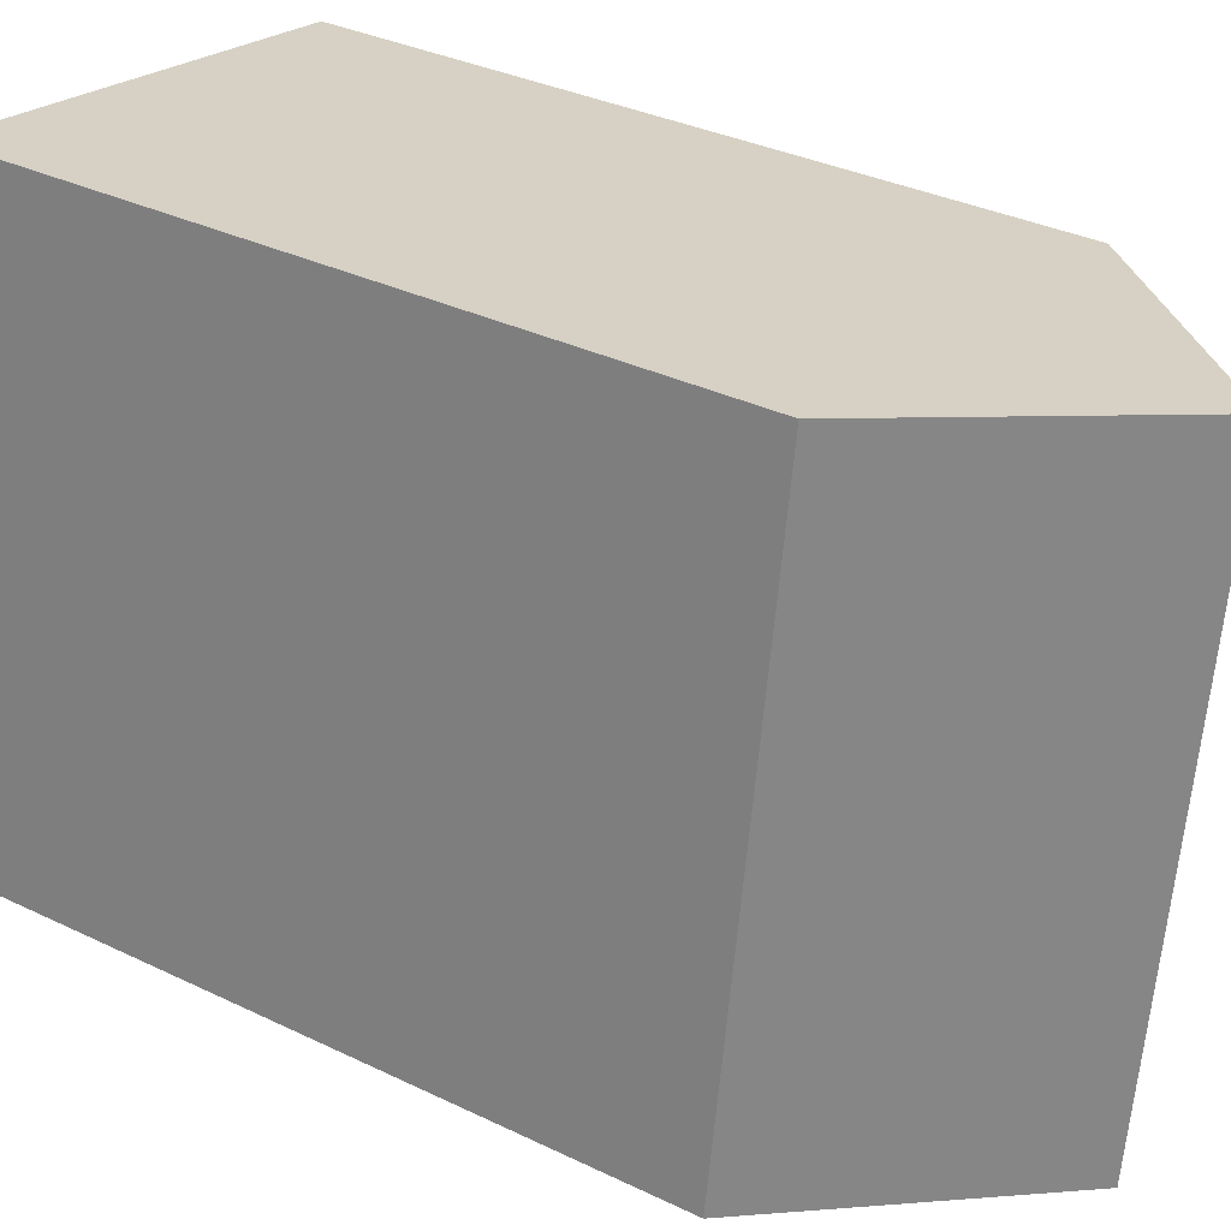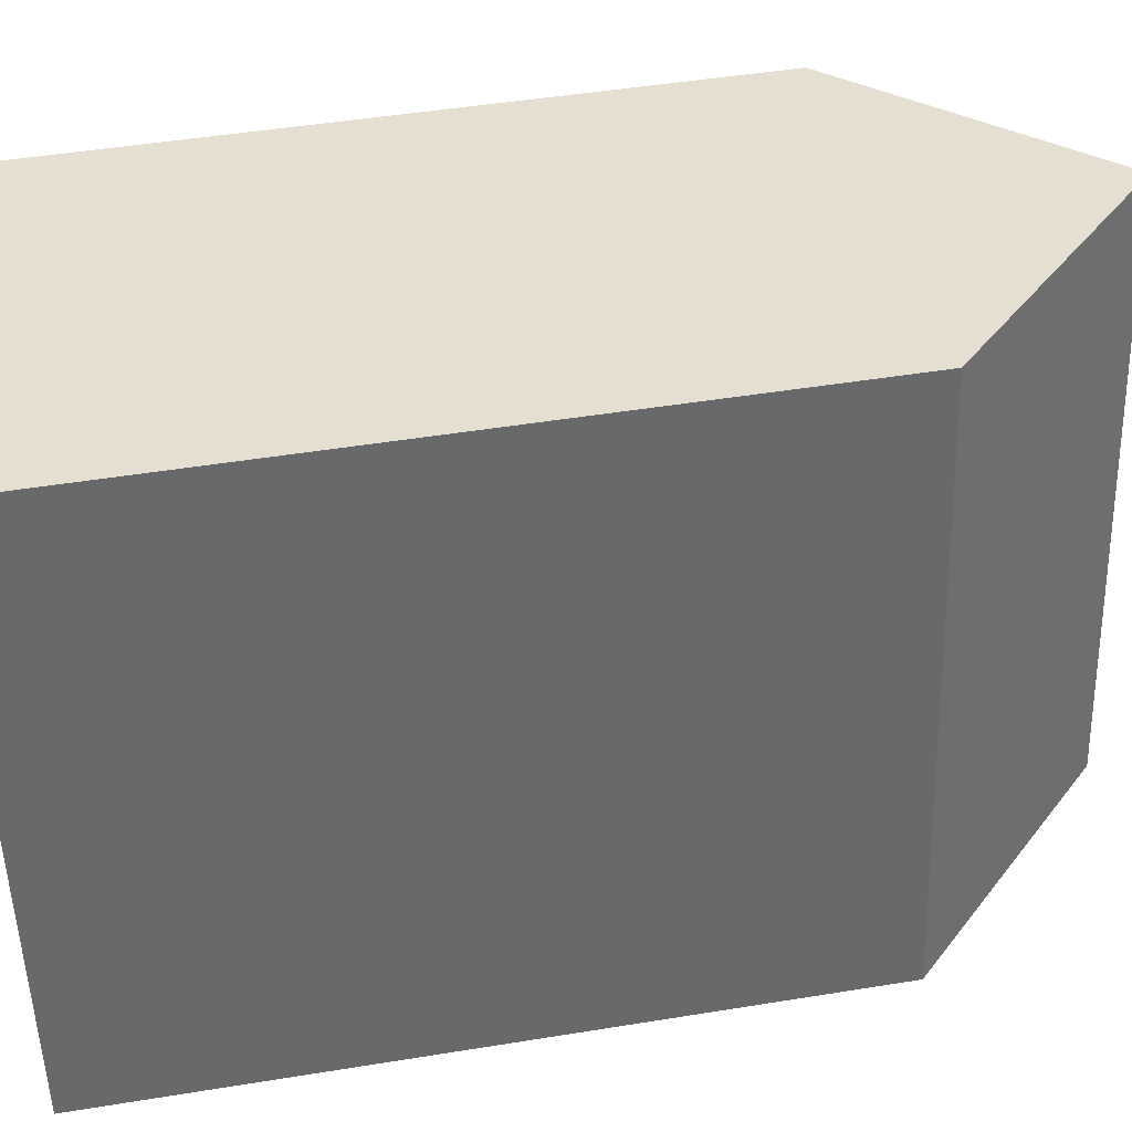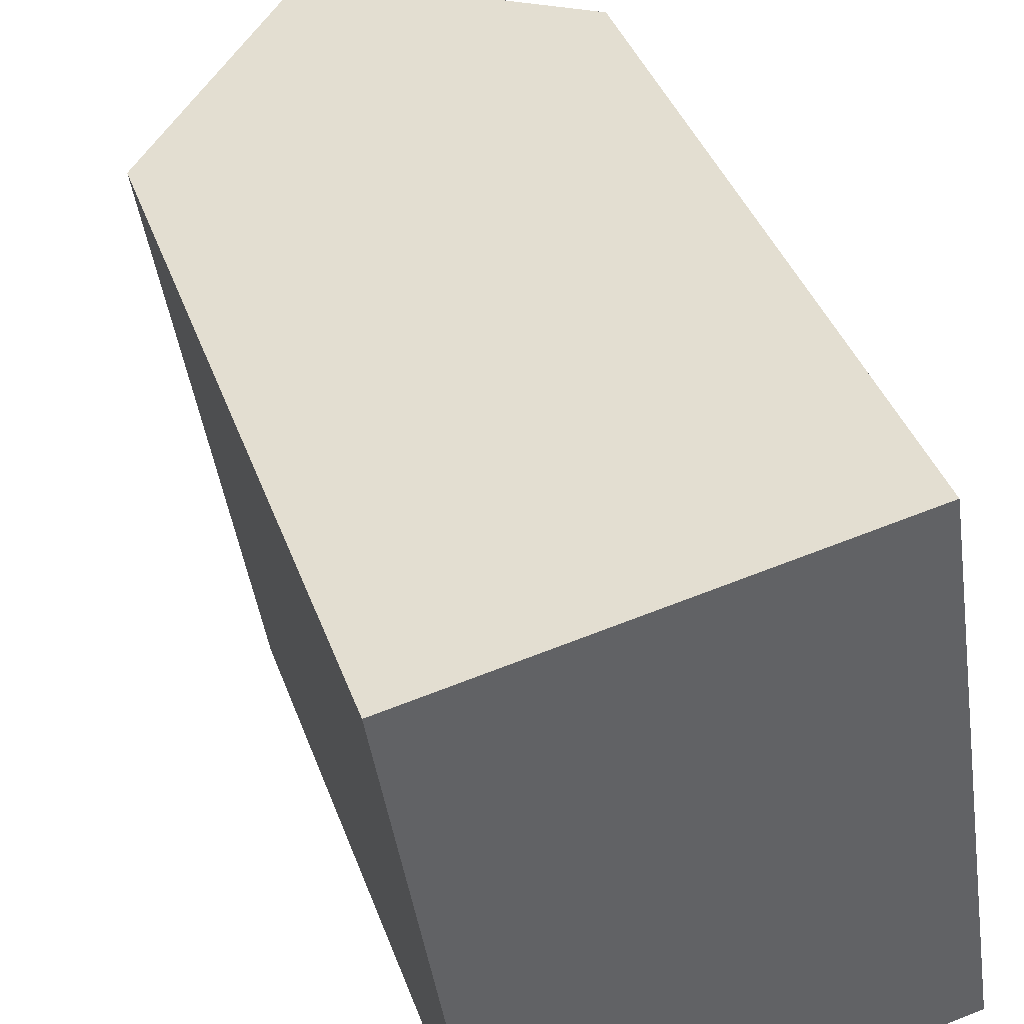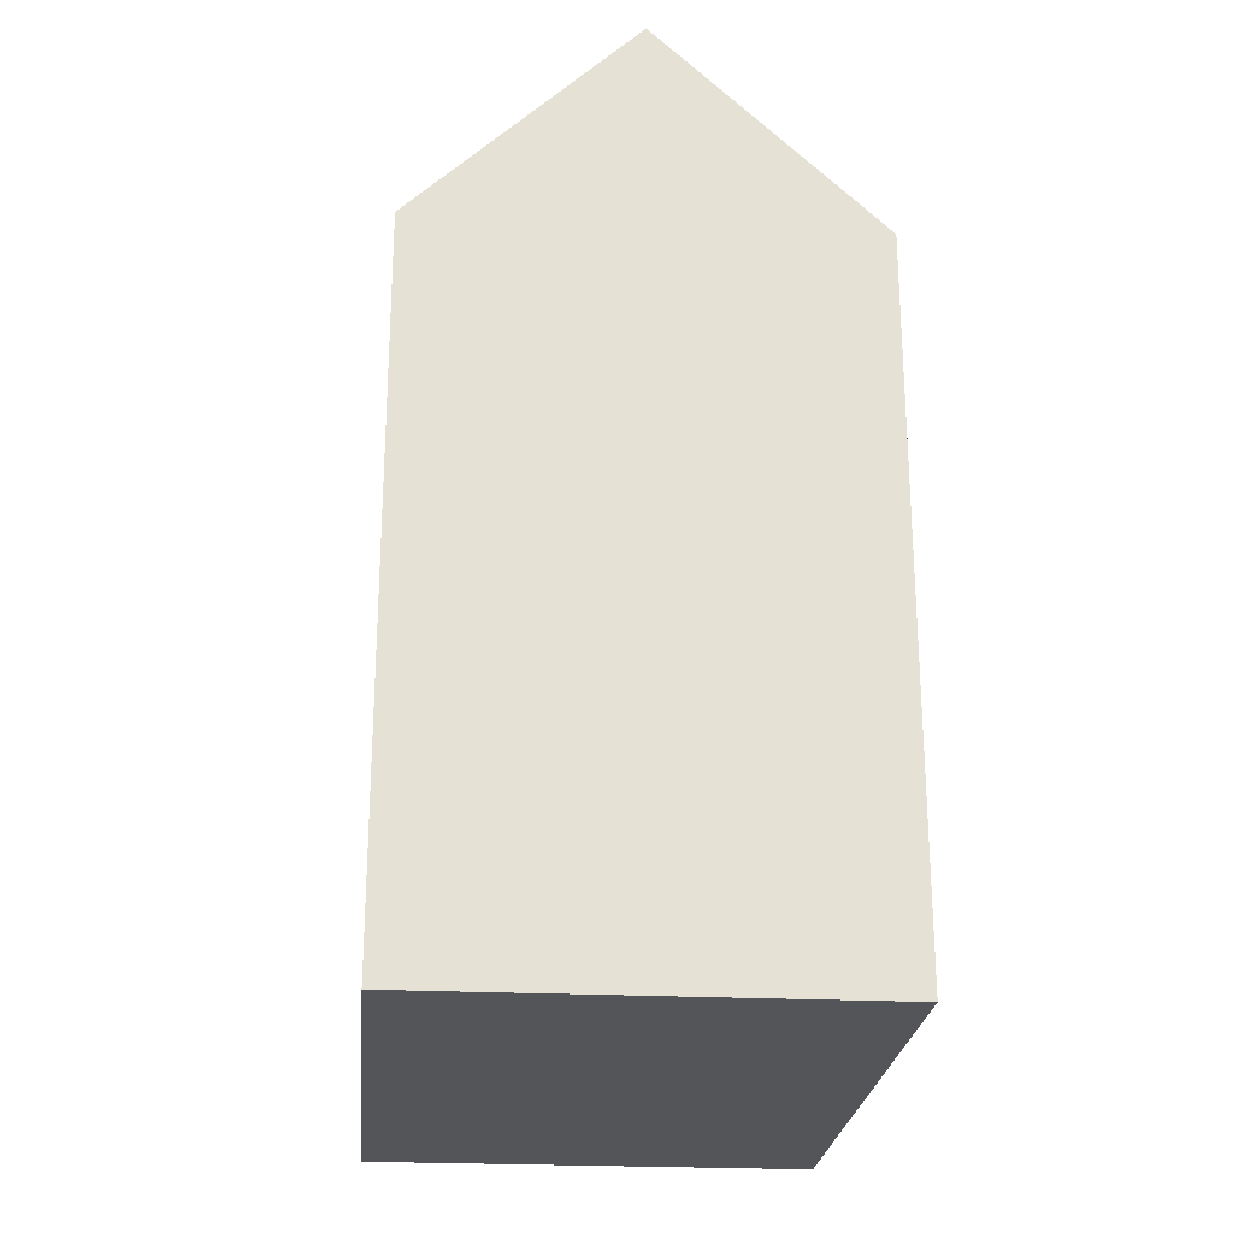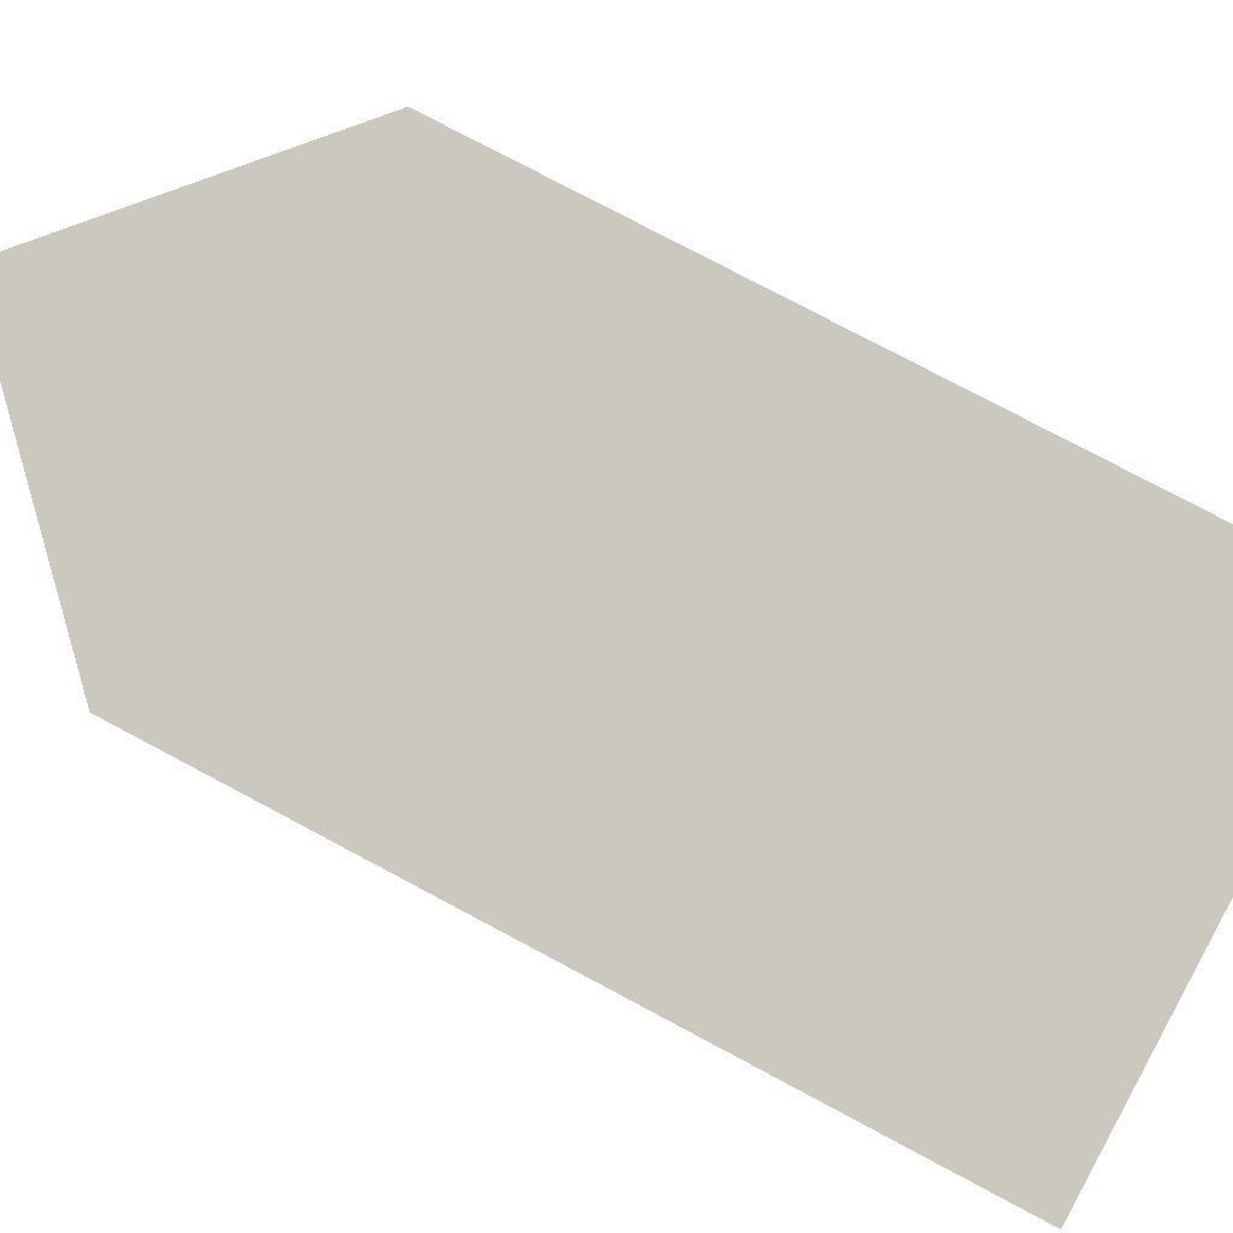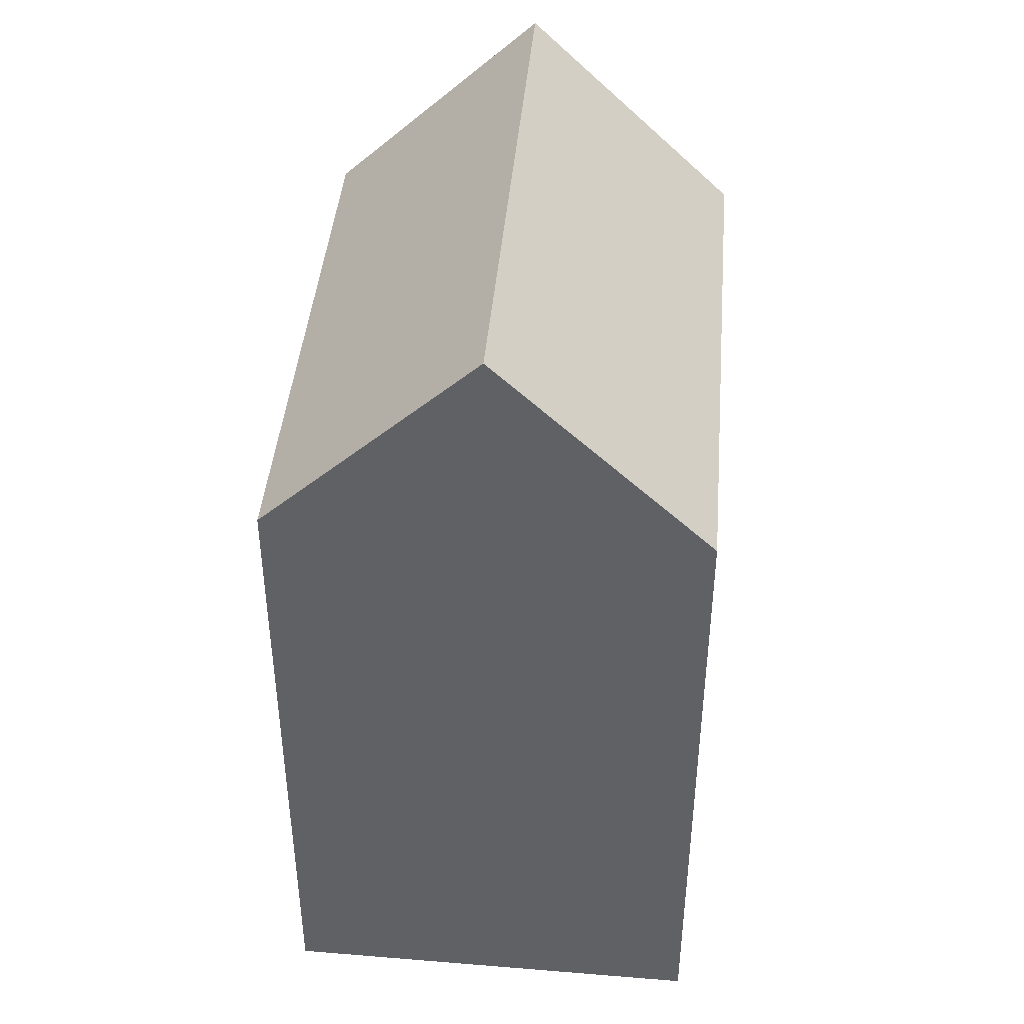
<metadata>
{"format":"obj","ext":"obj","renderer":"f3d","projection":"perspective","resolution":1024,"background":"white","views":[{"elev":34.2,"azim":123.1,"up":"+Z"},{"elev":46.9,"azim":79.5,"up":"+Z"},{"elev":40.6,"azim":-19.1,"up":"+Z"},{"elev":-24.5,"azim":165.9,"up":"+Y"},{"elev":77.9,"azim":-62.0,"up":"+Z"},{"elev":42.7,"azim":-4.0,"up":"+Y"}]}
</metadata>
<code>
v  0 0 0
v  12.94 7.759e-16 -12.67
v  10.68 -1.102e-16 1.799
v  2.261 8.861e-16 -14.47
v  7.603 22.27 -13.57
v  0.0003655 17.11 -0.0005424
v  5.342 22.27 0.8988
v  2.262 17.11 -14.47
v  12.94 17.11 -12.67
v  10.68 17.11 1.798
g defaultobject
f 1 2 3
f 2 1 4
f 5 6 7
f 6 5 8
f 9 7 10
f 7 9 5
f 10 1 3
f 1 10 6
f 6 10 7
f 6 4 1
f 4 6 8
f 8 2 4
f 2 8 9
f 9 8 5
f 2 10 3
f 10 2 9

</code>
